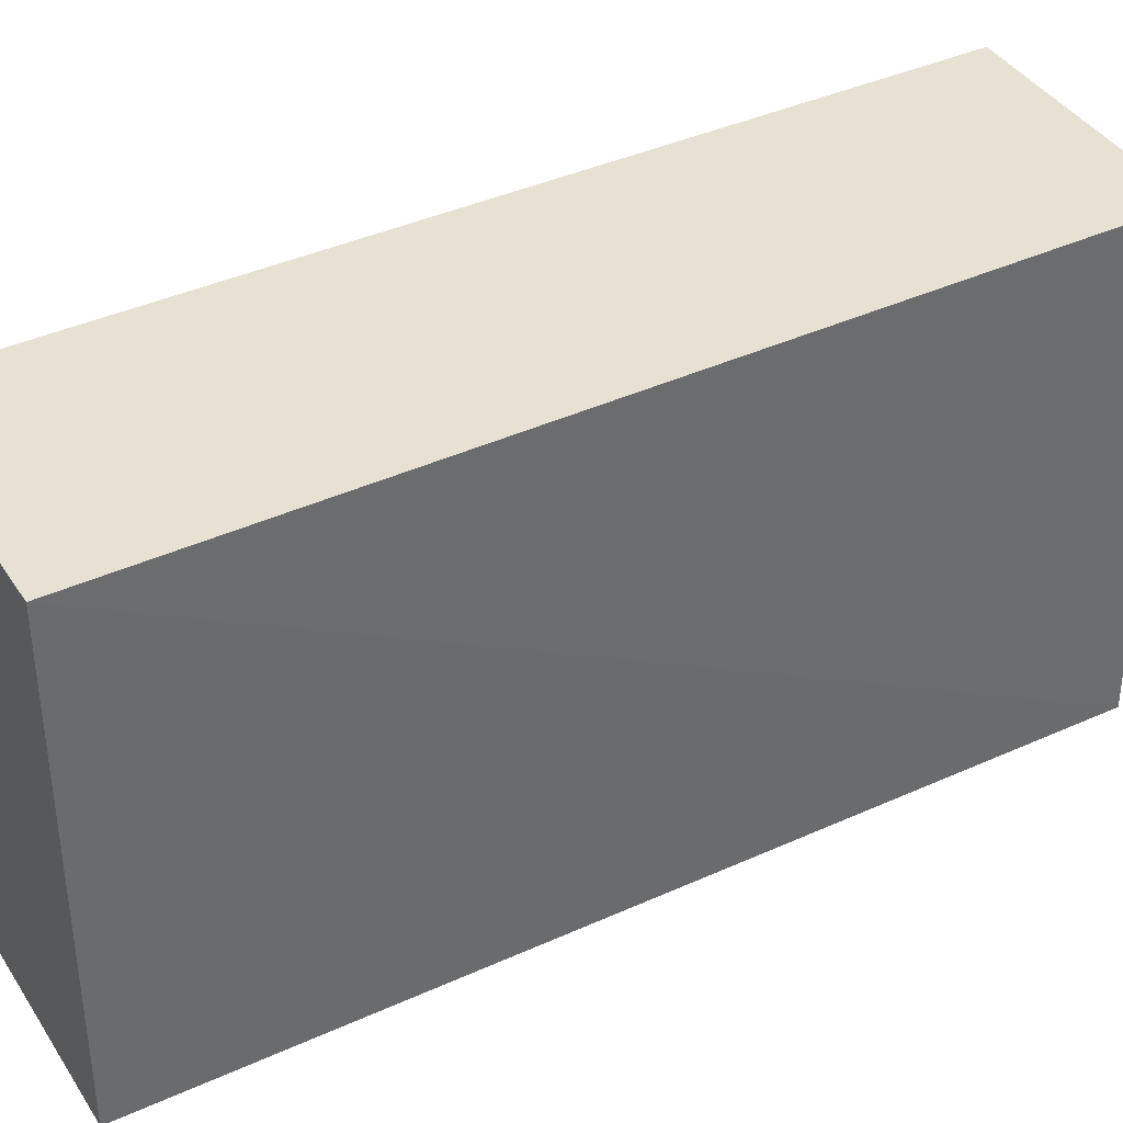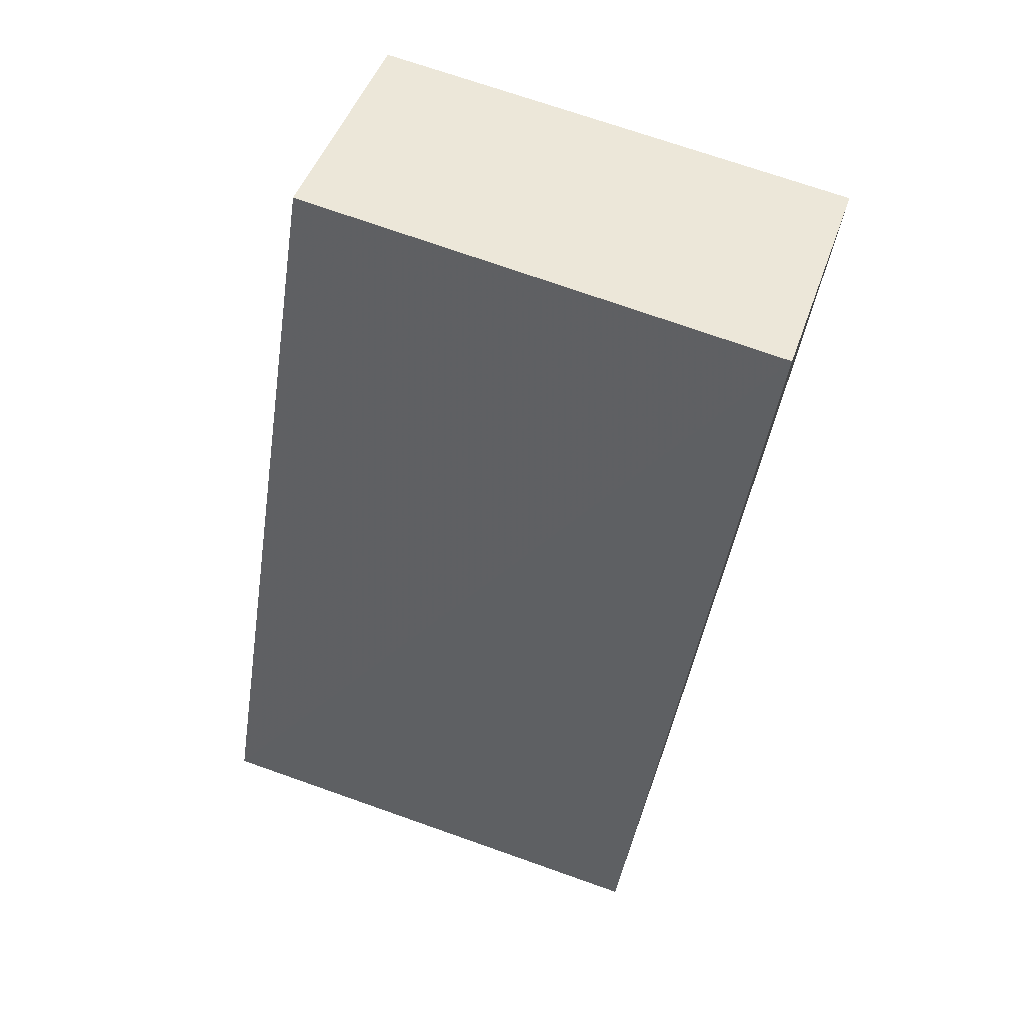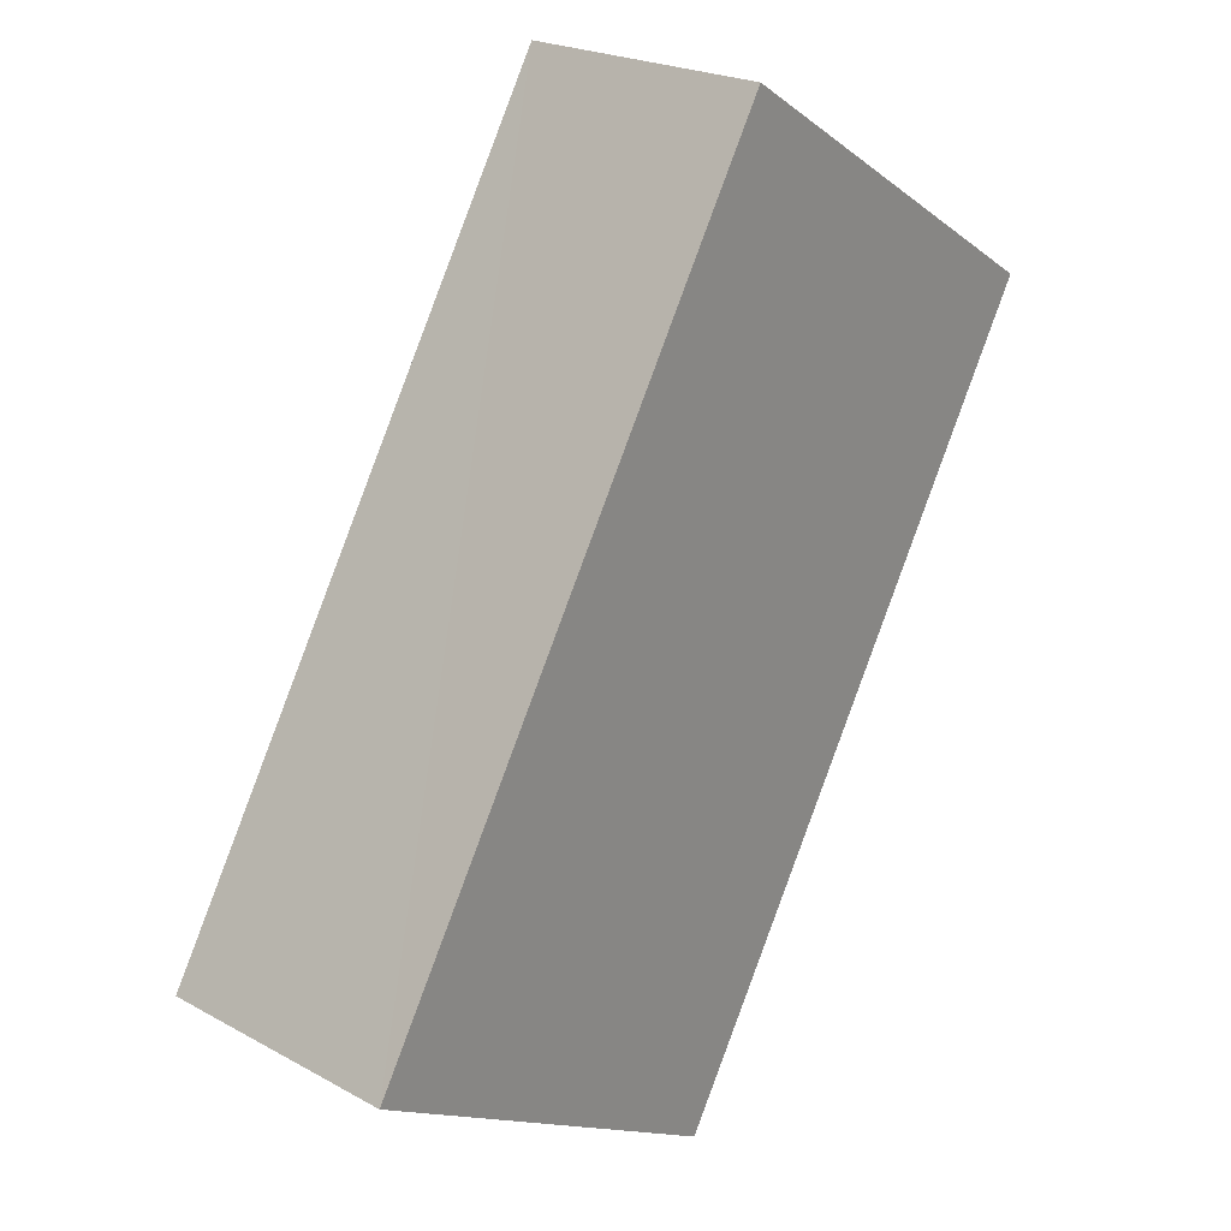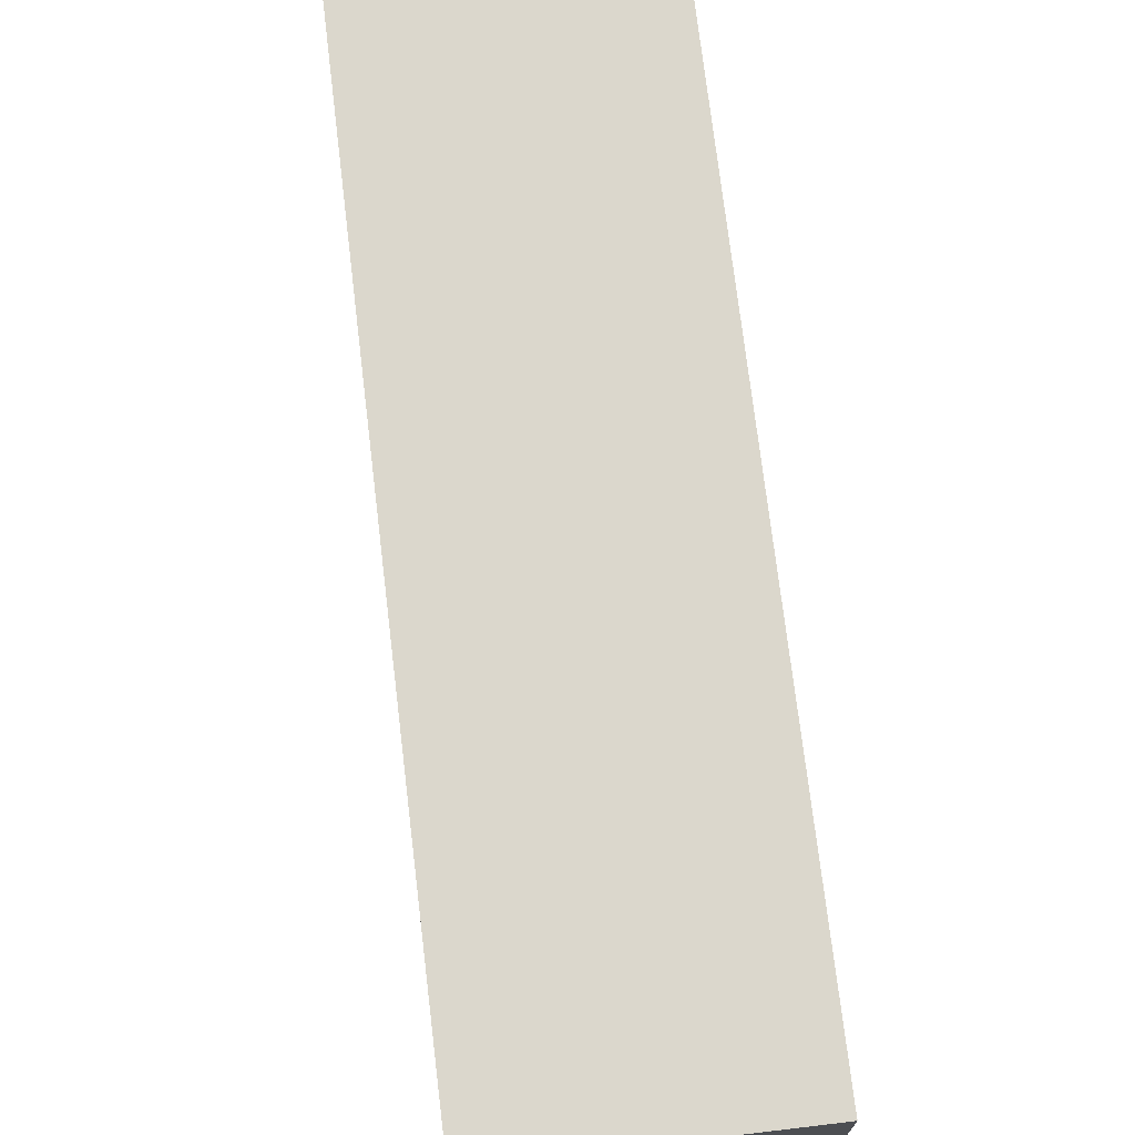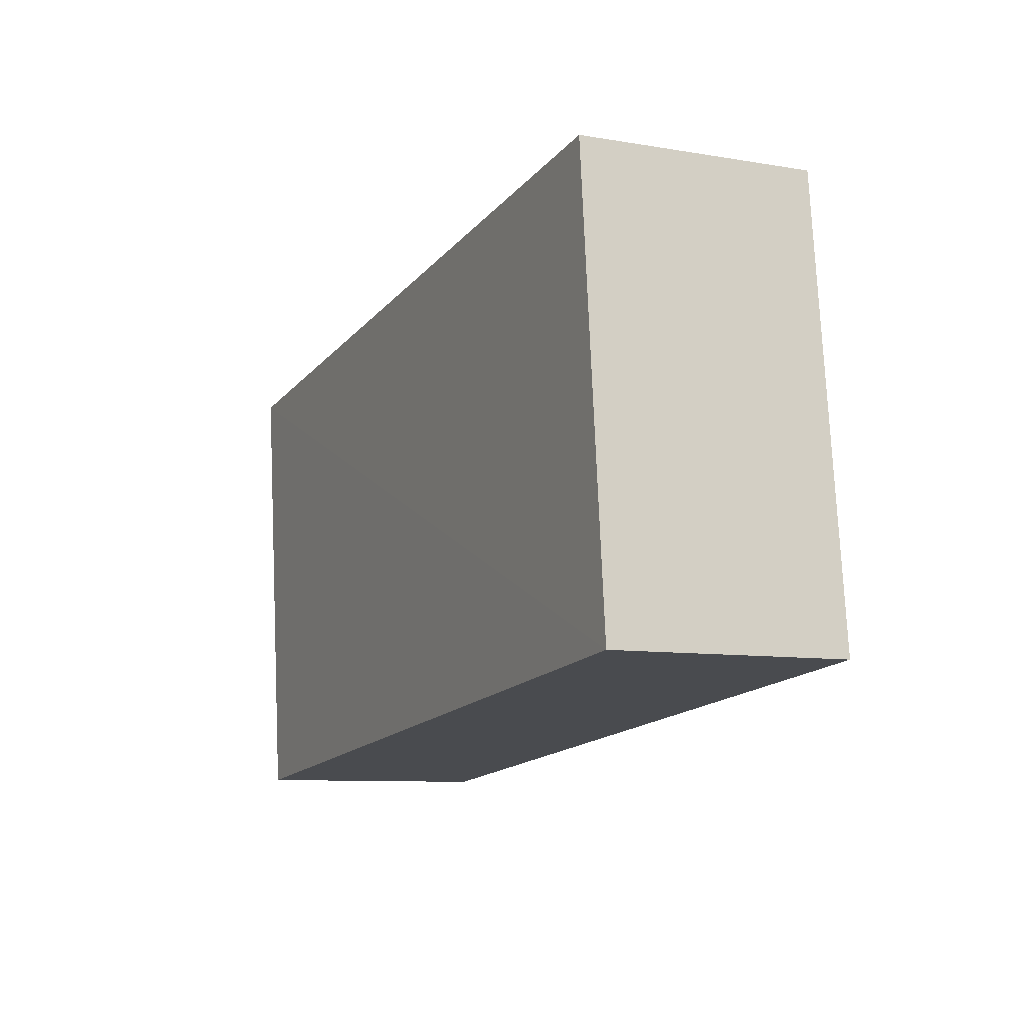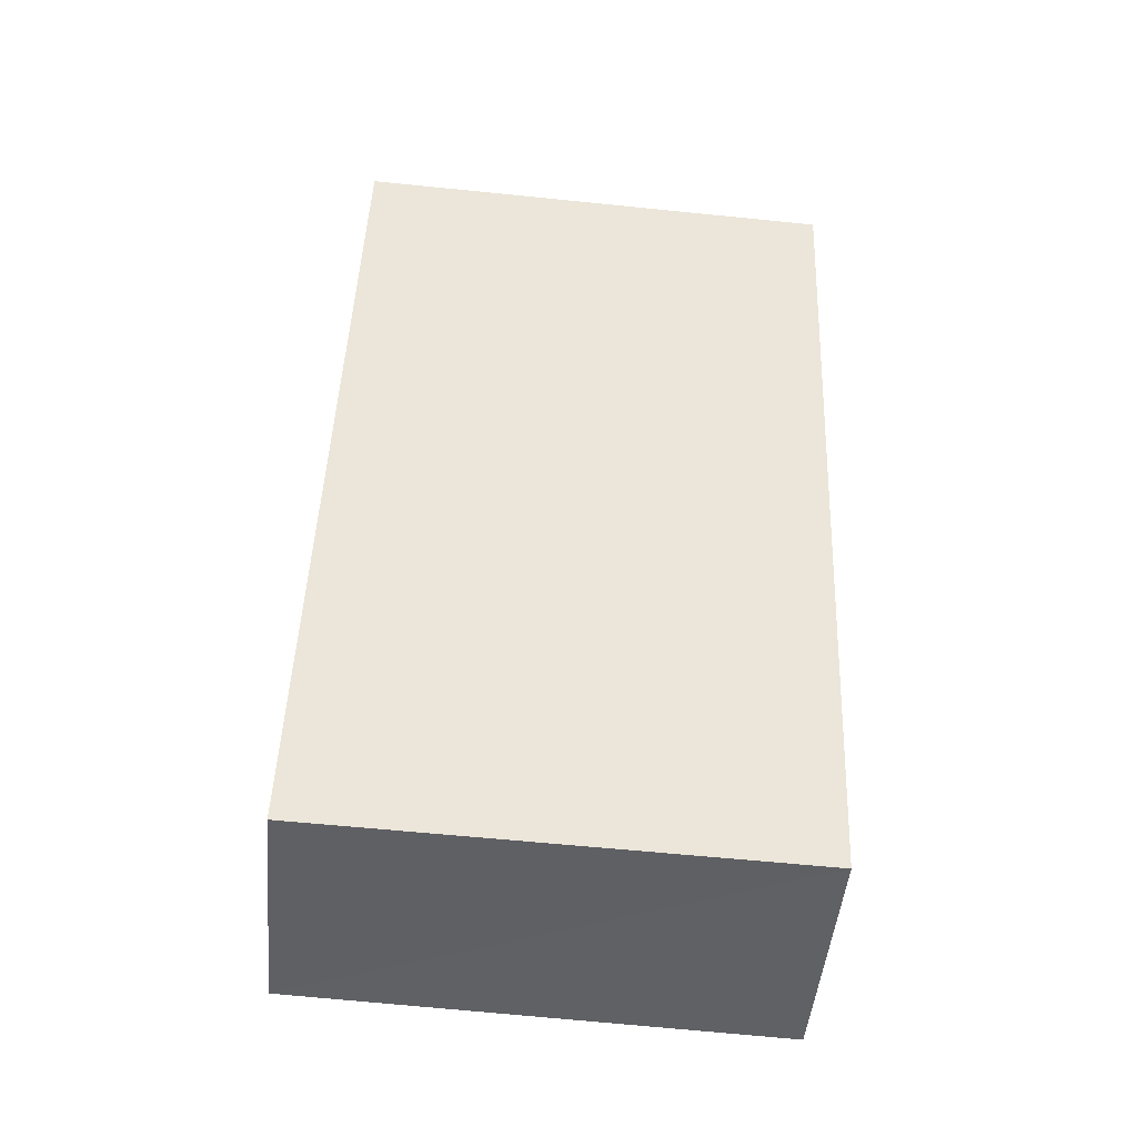
<metadata>
{"format":"obj","ext":"obj","renderer":"f3d","projection":"perspective","resolution":1024,"background":"white","views":[{"elev":39.5,"azim":-144.3,"up":"+Z"},{"elev":71.0,"azim":-70.0,"up":"+Y"},{"elev":-14.8,"azim":33.6,"up":"+Y"},{"elev":73.3,"azim":148.6,"up":"+Z"},{"elev":75.9,"azim":-2.5,"up":"+Y"},{"elev":-69.9,"azim":84.6,"up":"+Y"}]}
</metadata>
<code>
v -3.165e+05 4.019e+04 3.367
v -3.165e+05 4.02e+04 3.369
v -3.165e+05 4.02e+04 3.369
v -3.165e+05 4.02e+04 3.368
v -3.165e+05 4.019e+04 8.607
v -3.165e+05 4.02e+04 8.608
v -3.165e+05 4.02e+04 8.61
v -3.165e+05 4.02e+04 8.609
f 1 2 3
f 4 1 3
f 5 6 7
f 8 5 7
f 6 1 4
f 6 5 1
f 7 4 3
f 7 6 4
f 7 3 2
f 8 7 2
f 8 2 1
f 5 8 1

</code>
